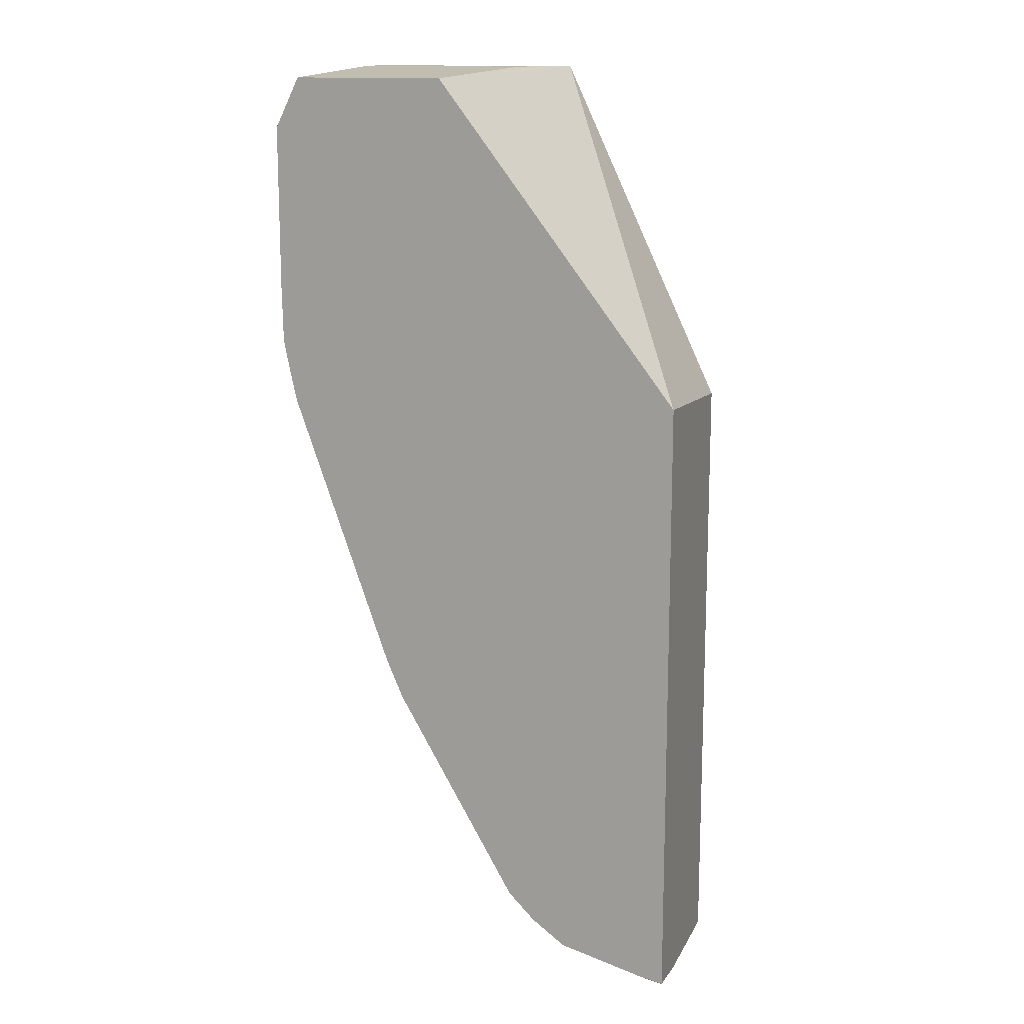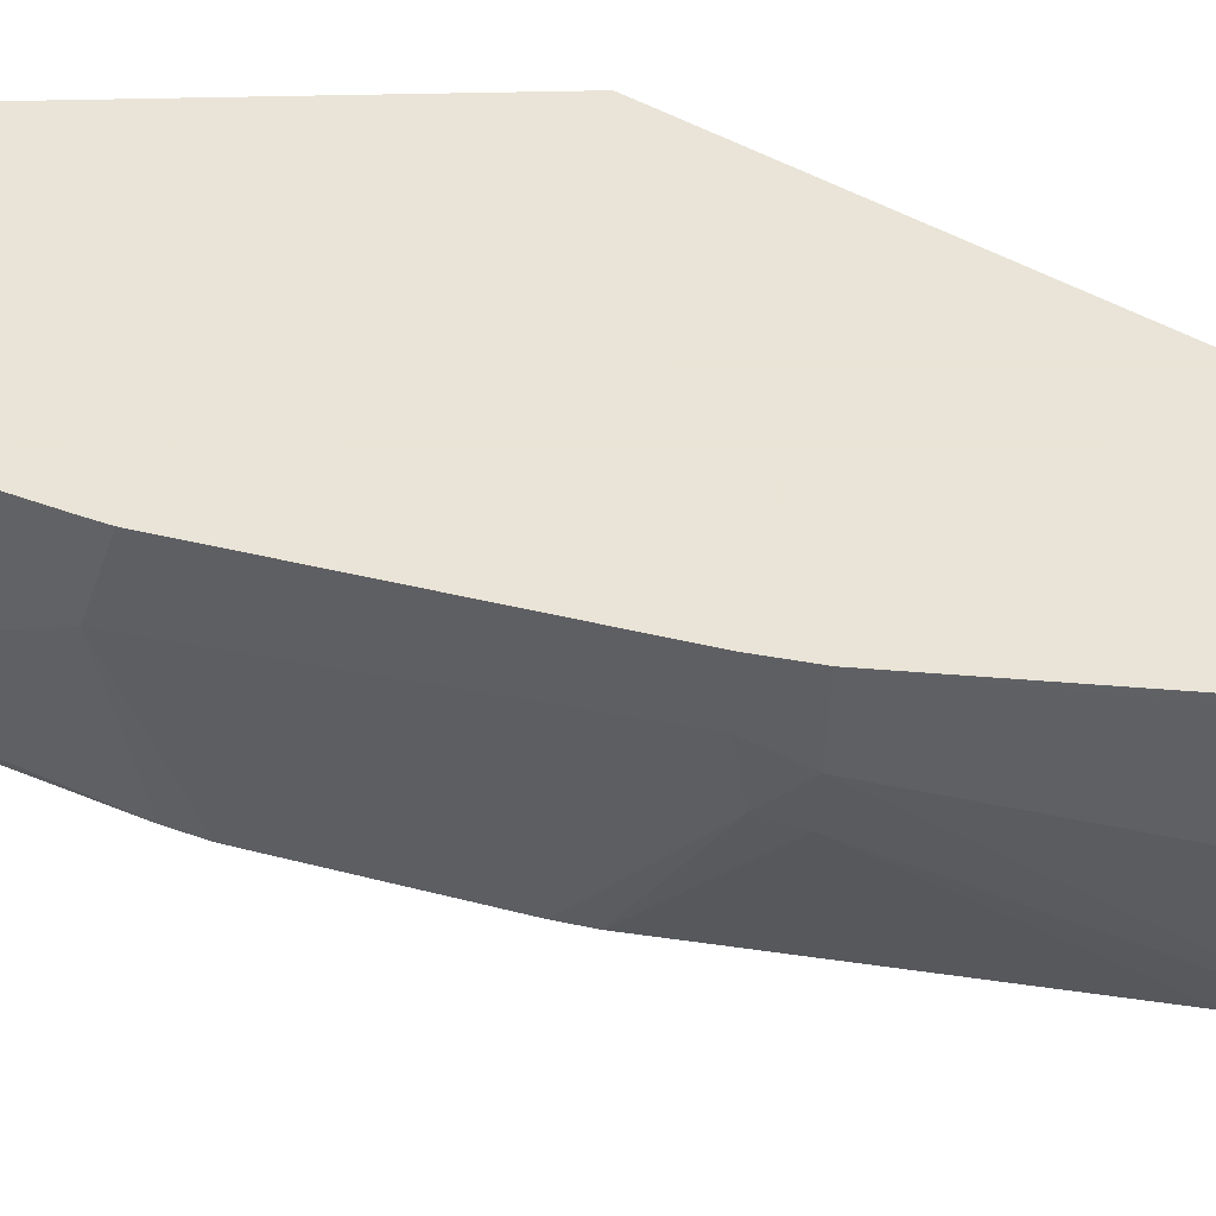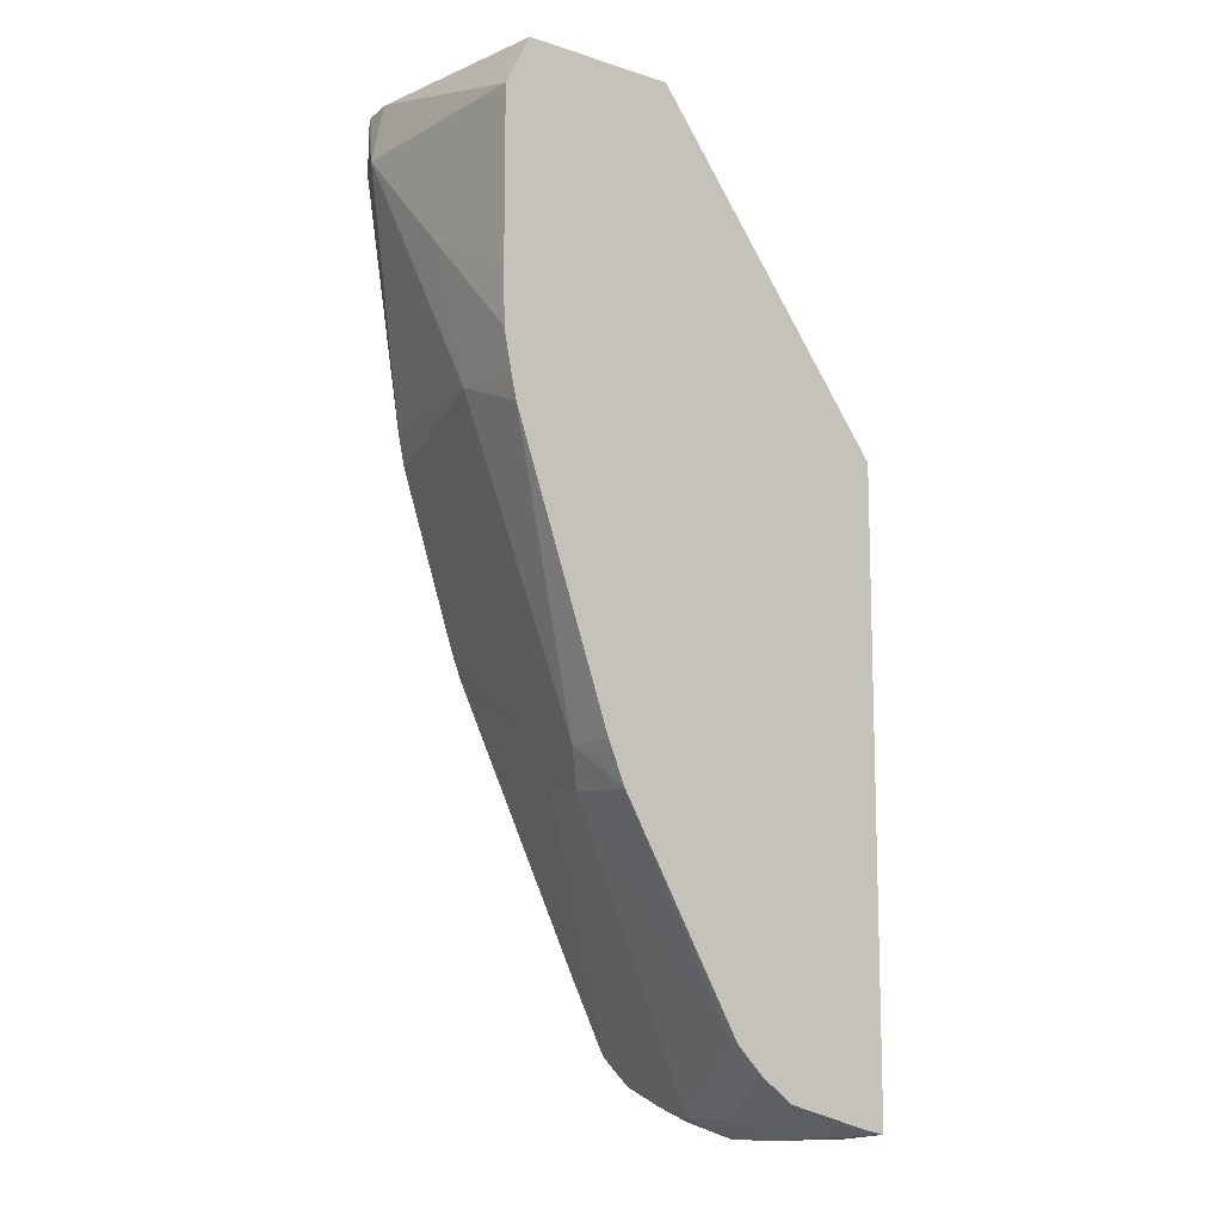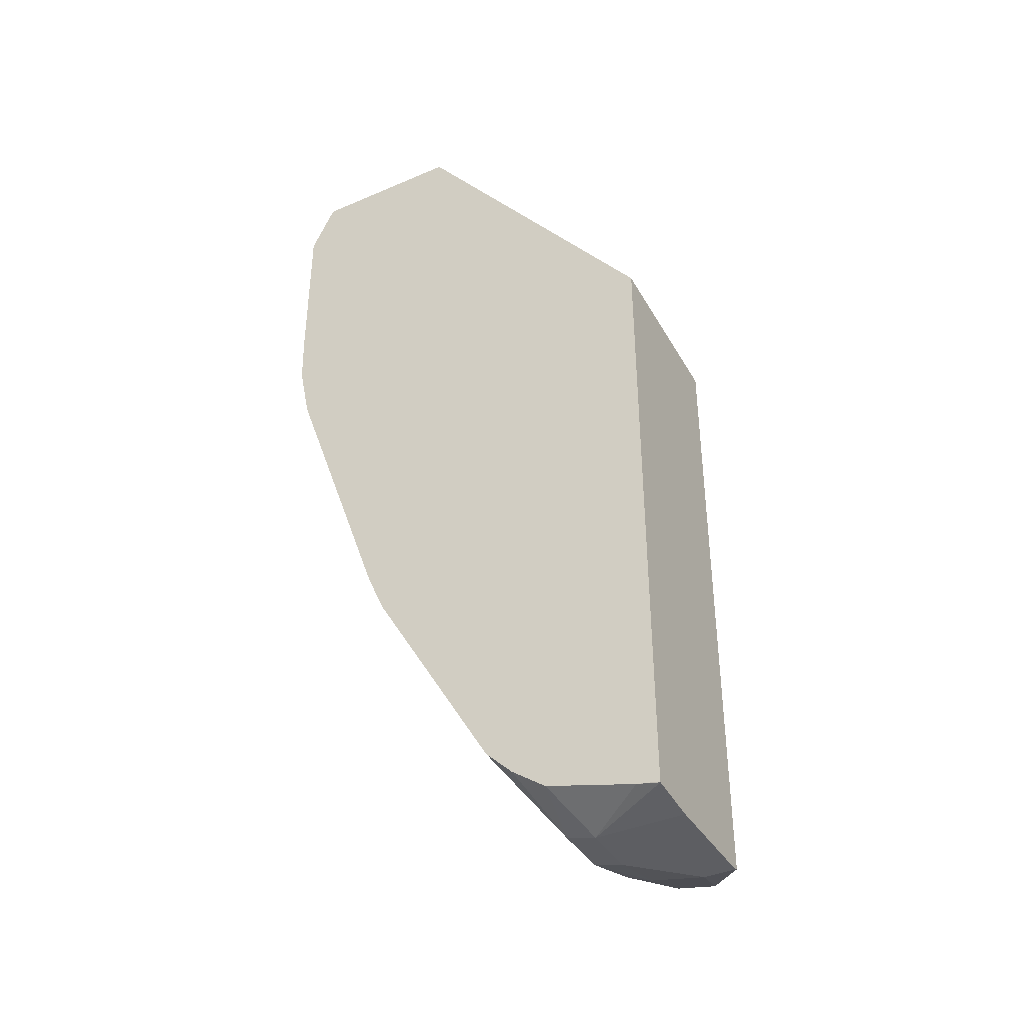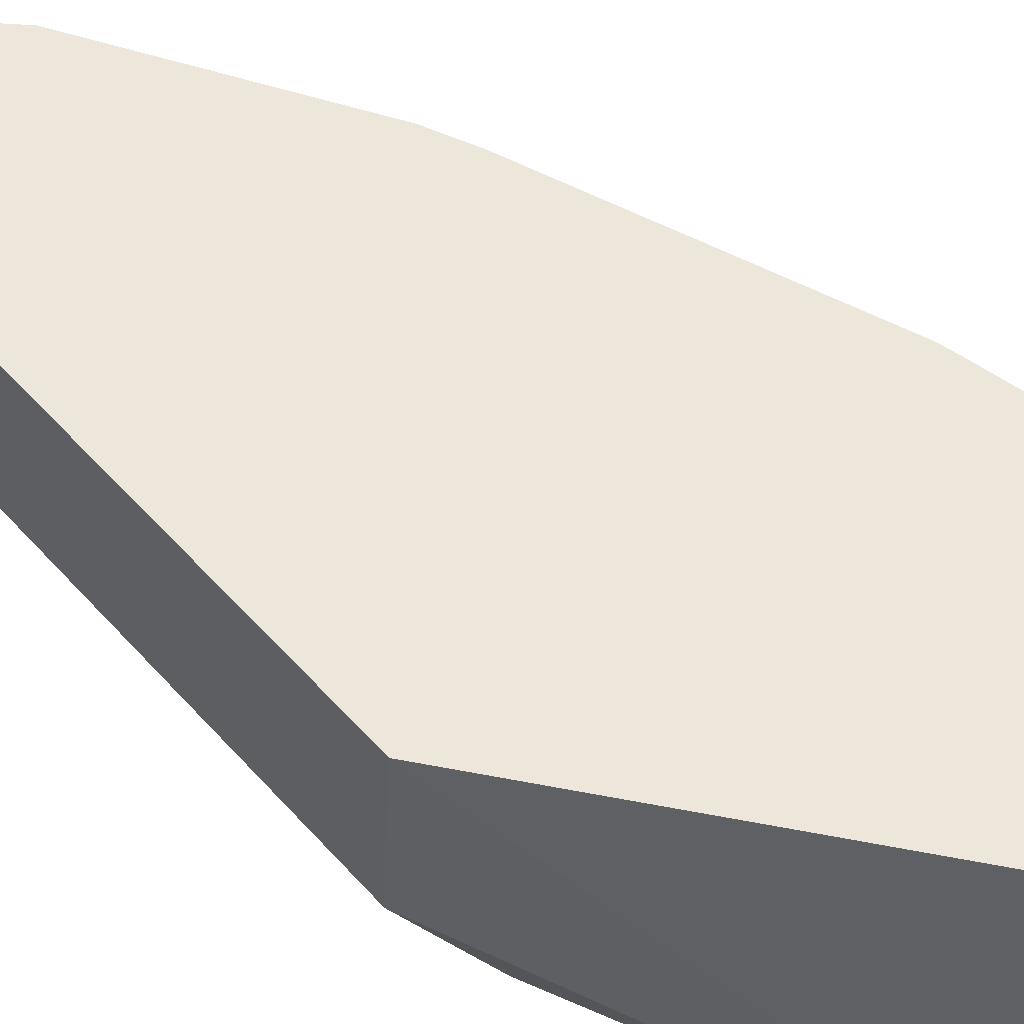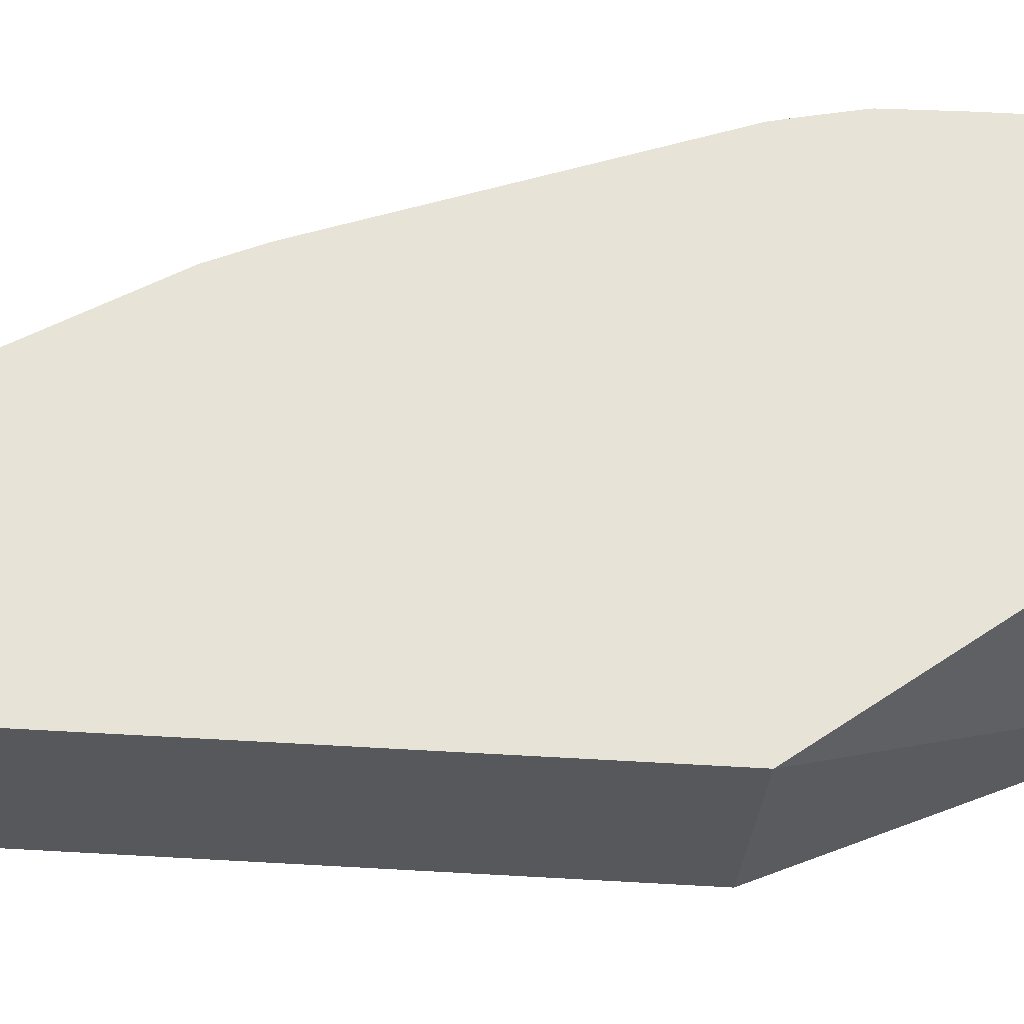
<metadata>
{"format":"obj","ext":"obj","renderer":"f3d","projection":"perspective","resolution":1024,"background":"white","views":[{"elev":13.9,"azim":18.9,"up":"+Y"},{"elev":42.8,"azim":-54.1,"up":"+Z"},{"elev":-11.4,"azim":-37.7,"up":"+Y"},{"elev":-39.4,"azim":28.2,"up":"+Y"},{"elev":53.3,"azim":139.4,"up":"+Z"},{"elev":61.9,"azim":93.3,"up":"+Z"}]}
</metadata>
<code>
v -0.1093 -0.1407 -0.1822
v -0.1093 -0.361 -0.1822
v -0.1292 -0.348 -0.2123
v -0.1093 -0.3617 -0.1808
v -0.1093 -0.1365 -0.1222
v -0.1764 -0.01884 -0.2123
v -0.1292 -0.1255 -0.2123
v -0.2386 -0.1407 -0.2123
v -0.1431 -0.3454 -0.2123
v -0.2148 -0.2104 -0.2123
v -0.2185 -0.2009 -0.2123
v -0.2562 -0.1306 -0.1507
v -0.216 -0.2411 -0.1633
v -0.211 -0.2512 -0.1658
v -0.2143 -0.2545 -0.1474
v -0.221 -0.2411 -0.1407
v -0.2562 -0.1415 -0.1222
v -0.2578 -0.1341 -0.1222
v -0.221 -0.2411 -0.1222
v -0.2147 -0.2559 -0.1222
v -0.1708 -0.3315 -0.1256
v -0.1708 -0.3315 -0.1222
v -0.154 -0.355 -0.1474
v -0.154 -0.355 -0.1674
v -0.1541 -0.3349 -0.2123
v -0.1507 -0.3516 -0.1859
v -0.1494 -0.3395 -0.2123
v -0.1664 -0.3101 -0.2123
v -0.1407 -0.3566 -0.1834
v -0.1407 -0.3617 -0.1607
v -0.1407 -0.3617 -0.1407
v -0.1206 -0.3617 -0.1808
v -0.1093 -0.3617 -0.1407
v -0.1093 -0.3599 -0.1223
v -0.1175 -0.3582 -0.1222
v -0.1093 -0.3596 -0.1222
v -0.149 -0.3499 -0.1222
v -0.1612 -0.3411 -0.1222
v -0.2612 -0.04021 -0.1222
v -0.2608 -0.1191 -0.1222
v -0.2606 -0.1206 -0.1222
v -0.2612 -0.0804 -0.1607
v -0.2612 -0.04021 -0.2009
v -0.2612 -0.09881 -0.1222
v -0.2565 -0.01884 -0.2009
v -0.2549 -0.01884 -0.2123
v -0.1874 -0.01884 -0.1822
v -0.2565 -0.01884 -0.1998
v -0.2508 -0.01884 -0.1822
v -0.2523 -0.0223 -0.1222
v -0.1973 -0.0223 -0.1222
v -0.1804 -0.01884 -0.2009
v -0.2555 -0.04021 -0.2123
v -0.2555 -0.02314 -0.2123
v -0.2411 -0.1293 -0.2123
f 40 18 39
f 41 18 40
f 41 12 18
f 41 40 12
f 42 44 39
f 42 43 12
f 42 39 43
f 18 19 39
f 42 40 44
f 42 12 40
f 19 37 39
f 23 24 31
f 22 37 19
f 38 37 22
f 38 22 23
f 38 23 37
f 23 31 37
f 35 37 31
f 35 36 37
f 36 5 37
f 36 4 5
f 33 4 36
f 44 40 39
f 20 22 19
f 45 43 39
f 12 55 8
f 45 47 46
f 34 33 36
f 12 43 55
f 55 43 53
f 54 53 43
f 54 43 46
f 54 46 53
f 53 46 8
f 46 6 8
f 55 53 8
f 37 5 39
f 51 39 5
f 51 5 6
f 52 51 6
f 52 6 47
f 52 47 51
f 47 50 51
f 50 39 51
f 48 45 39
f 48 39 50
f 49 48 50
f 49 50 47
f 49 47 48
f 48 47 45
f 45 46 43
f 34 36 35
f 47 6 46
f 34 31 33
f 17 16 19
f 17 19 18
f 17 18 12
f 17 12 16
f 13 16 12
f 13 15 16
f 13 14 15
f 13 10 14
f 11 10 13
f 11 12 8
f 11 8 10
f 10 8 9
f 9 8 3
f 3 8 6
f 7 1 3
f 7 3 6
f 7 6 1
f 1 6 5
f 1 5 4
f 2 1 4
f 2 4 3
f 2 3 1
f 34 35 31
f 16 20 19
f 16 15 20
f 11 13 12
f 21 22 20
f 33 31 4
f 21 20 15
f 32 4 31
f 32 3 4
f 32 9 3
f 32 29 9
f 30 29 32
f 30 32 31
f 30 24 29
f 26 29 24
f 26 9 29
f 27 9 26
f 30 31 24
f 25 15 14
f 21 23 22
f 27 10 9
f 21 15 24
f 25 24 15
f 25 26 24
f 25 27 26
f 21 24 23
f 28 10 25
f 28 14 10
f 28 25 14
f 25 10 27

</code>
